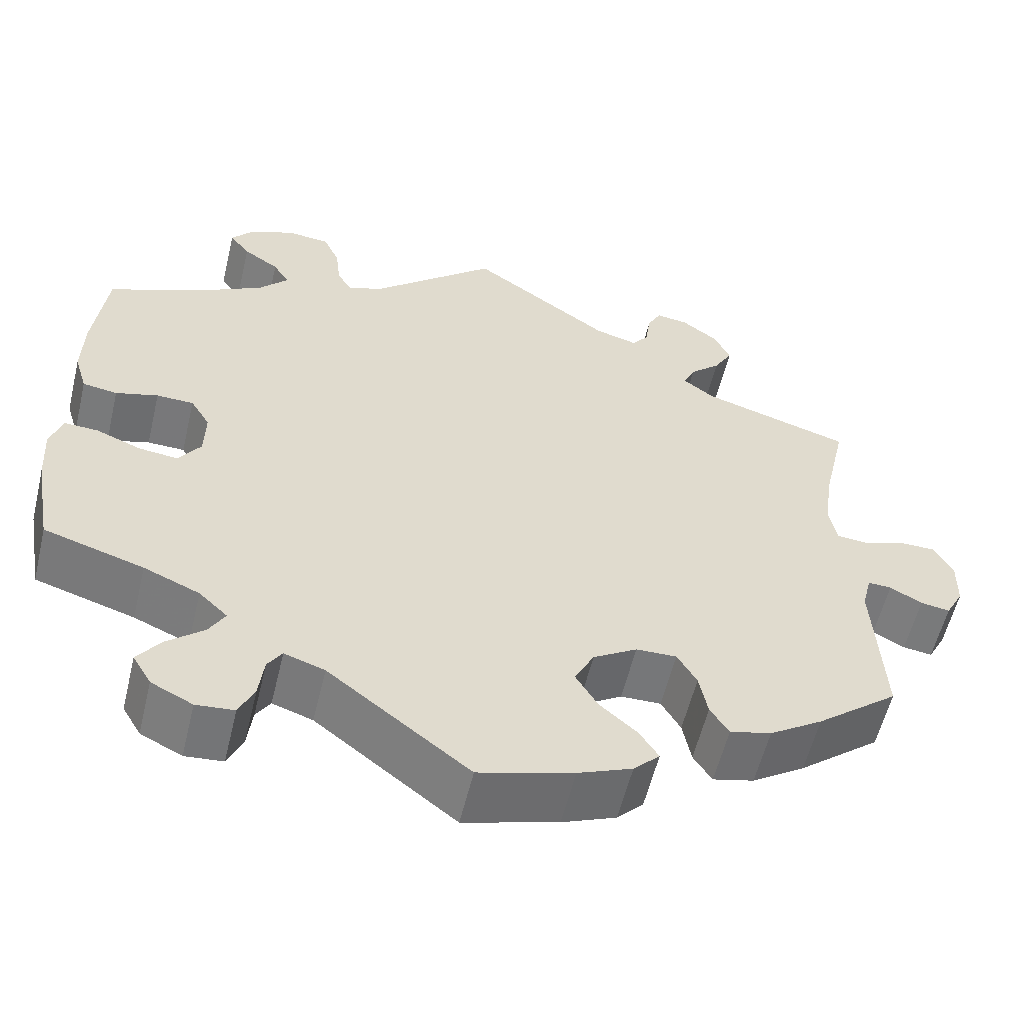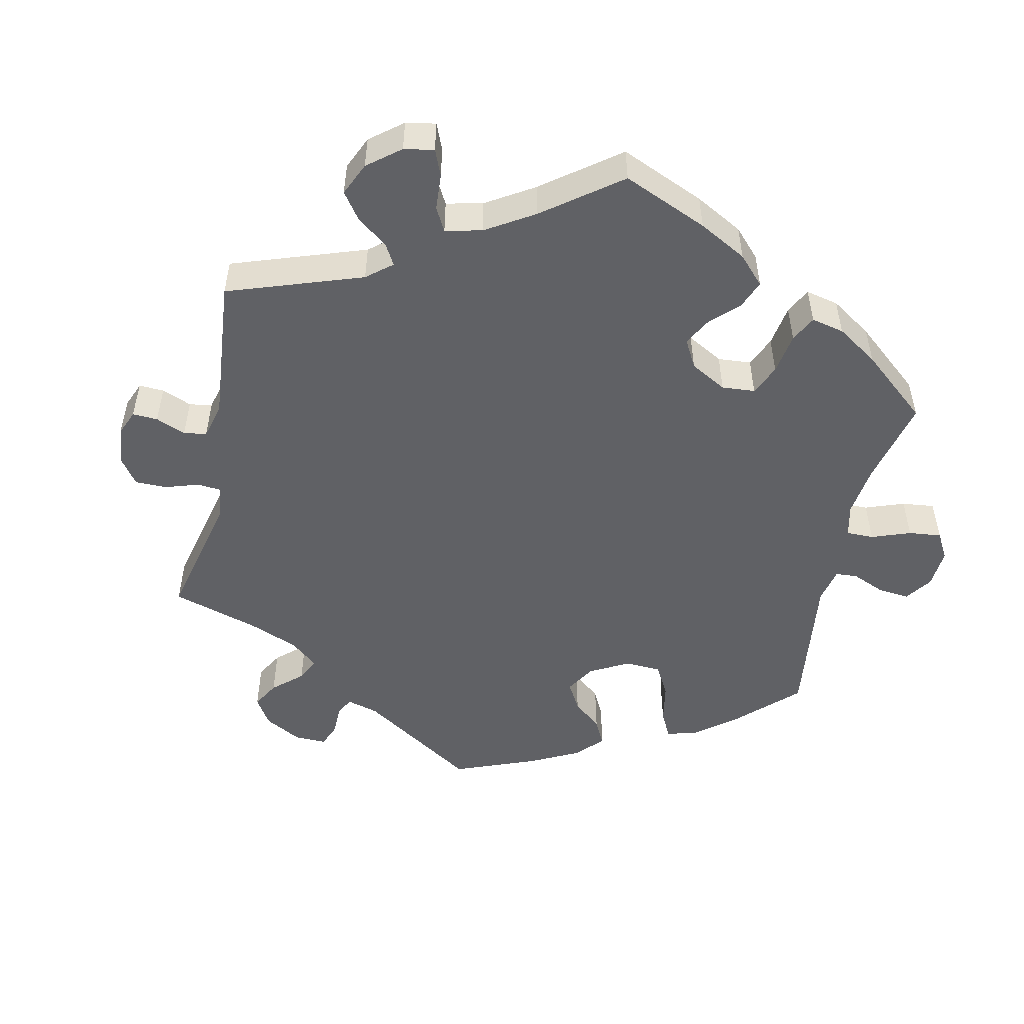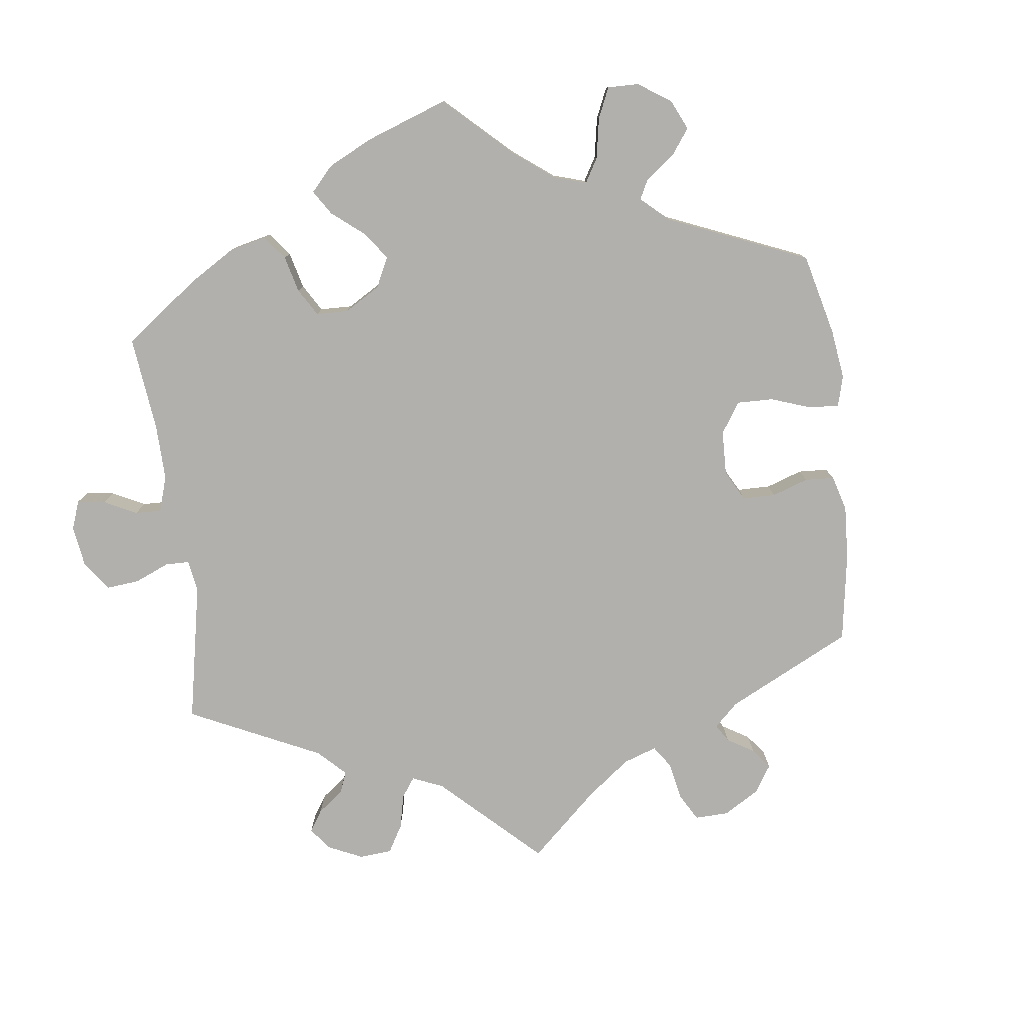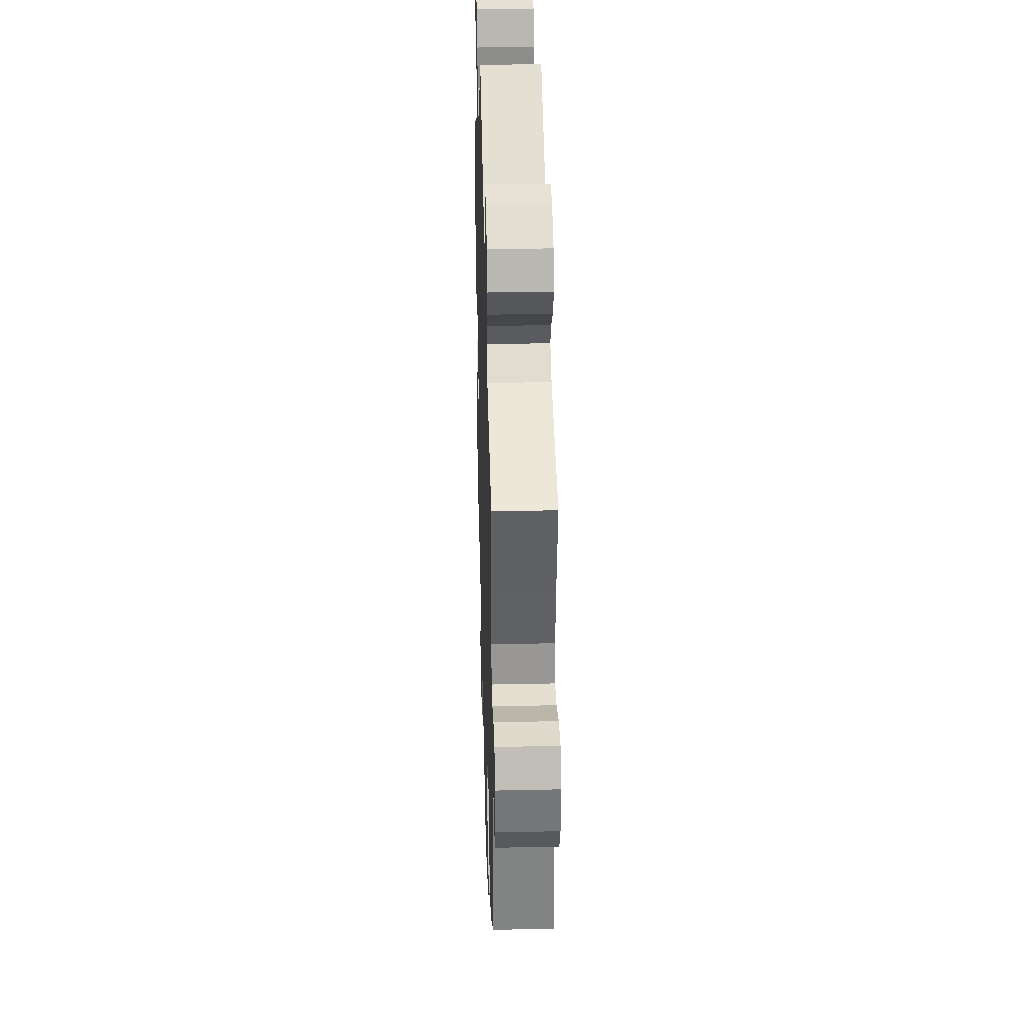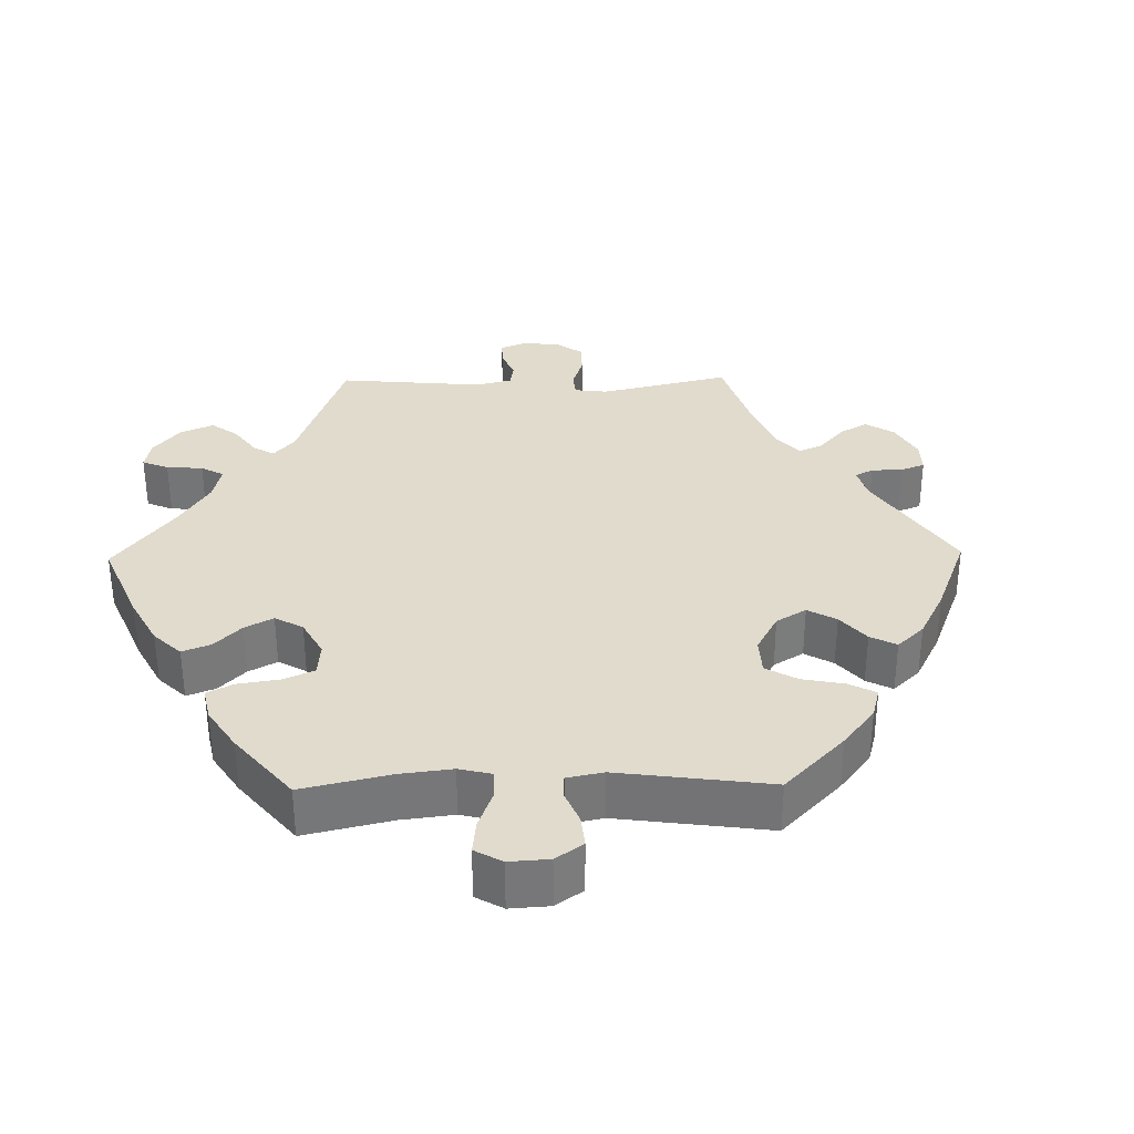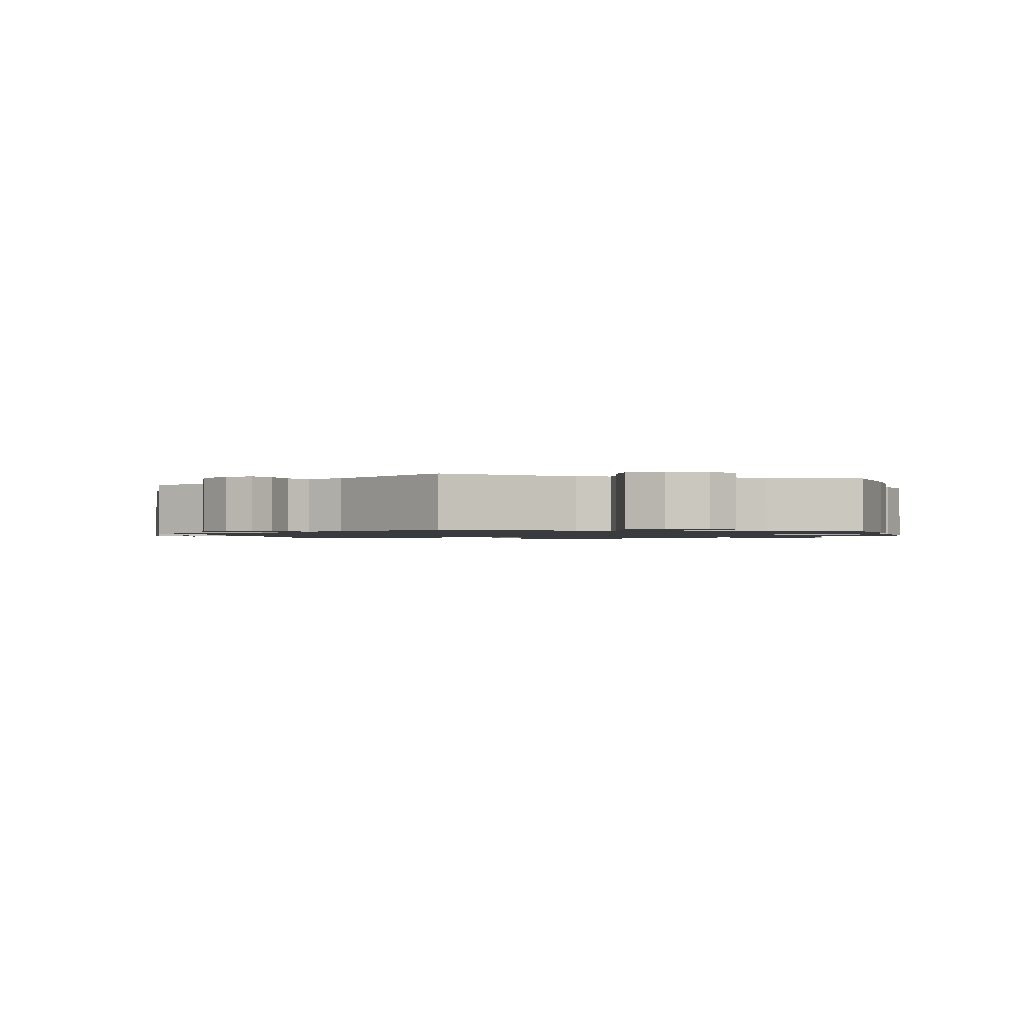
<metadata>
{"format":"obj","ext":"obj","renderer":"f3d","projection":"perspective","resolution":1024,"background":"white","views":[{"elev":-57.3,"azim":166.5,"up":"+Z"},{"elev":-50.4,"azim":47.9,"up":"+Y"},{"elev":-78.7,"azim":127.0,"up":"+Y"},{"elev":32.5,"azim":-91.7,"up":"+Z"},{"elev":33.2,"azim":149.0,"up":"+Y"},{"elev":-1.3,"azim":13.9,"up":"+Y"}]}
</metadata>
<code>
v 0.148 0.07 0.449
v 0.19 0.07 0.433
v 0.207 0.07 0.462
v 0.213 0.07 0.513
v 0.232 0.07 0.555
v 0.282 0.07 0.56
v 0.335 0.07 0.539
v 0.362 0.07 0.507
v 0.338 0.07 0.476
v 0.296 0.07 0.448
v 0.277 0.07 0.417
v 0.312 0.07 0.379
v 0.38 0.07 0.342
v 0.501 0.07 0.29
v 0.516 0.07 0.164
v 0.518 0.07 0.089
v 0.503 0.07 0.039
v 0.462 0.07 0.033
v 0.412 0.07 0.047
v 0.368 0.07 0.046
v 0.345 0.07 0.008
v 0.346 0.07 -0.049
v 0.372 0.07 -0.087
v 0.418 0.07 -0.082
v 0.472 0.07 -0.061
v 0.512 0.07 -0.059
v 0.526 0.07 -0.103
v 0.522 0.07 -0.171
v 0.501 0.07 -0.289
v 0.383 0.07 -0.325
v 0.317 0.07 -0.353
v 0.283 0.07 -0.385
v 0.302 0.07 -0.418
v 0.346 0.07 -0.455
v 0.373 0.07 -0.492
v 0.351 0.07 -0.529
v 0.302 0.07 -0.553
v 0.257 0.07 -0.549
v 0.239 0.07 -0.509
v 0.233 0.07 -0.46
v 0.216 0.07 -0.434
v 0.168 0.07 -0.45
v 0.001 0.07 -0.578
v -0.111 0.07 -0.546
v -0.175 0.07 -0.52
v -0.206 0.07 -0.489
v -0.183 0.07 -0.454
v -0.139 0.07 -0.416
v -0.113 0.07 -0.373
v -0.136 0.07 -0.328
v -0.188 0.07 -0.296
v -0.236 0.07 -0.295
v -0.259 0.07 -0.334
v -0.269 0.07 -0.386
v -0.291 0.07 -0.42
v -0.34 0.07 -0.408
v -0.403 0.07 -0.367
v -0.5 0.07 -0.289
v -0.489 0.07 -0.097
v -0.5 0.07 -0.053
v -0.528 0.07 -0.054
v -0.566 0.07 -0.075
v -0.601 0.07 -0.08
v -0.622 0.07 -0.041
v -0.623 0.07 0.017
v -0.601 0.07 0.058
v -0.558 0.07 0.058
v -0.507 0.07 0.041
v -0.471 0.07 0.044
v -0.462 0.07 0.092
v -0.472 0.07 0.166
v -0.5 0.07 0.289
v -0.323 0.07 0.342
v -0.286 0.07 0.37
v -0.3 0.07 0.4
v -0.336 0.07 0.433
v -0.358 0.07 0.471
v -0.339 0.07 0.512
v -0.296 0.07 0.543
v -0.258 0.07 0.548
v -0.242 0.07 0.517
v -0.236 0.07 0.473
v -0.216 0.07 0.448
v -0.166 0.07 0.462
v 0 0.07 0.578
v 0.148 0 0.449
v 0.19 0 0.433
v 0.207 0 0.462
v 0.213 0 0.513
v 0.232 0 0.555
v 0.282 0 0.56
v 0.335 0 0.539
v 0.362 0 0.507
v 0.338 0 0.476
v 0.296 0 0.448
v 0.277 0 0.417
v 0.312 0 0.379
v 0.38 0 0.342
v 0.501 0 0.29
v 0.516 0 0.164
v 0.518 0 0.089
v 0.503 0 0.039
v 0.462 0 0.033
v 0.412 0 0.047
v 0.368 0 0.046
v 0.345 0 0.008
v 0.346 0 -0.049
v 0.372 0 -0.087
v 0.418 0 -0.082
v 0.472 0 -0.061
v 0.512 0 -0.059
v 0.526 0 -0.103
v 0.522 0 -0.171
v 0.501 0 -0.289
v 0.383 0 -0.325
v 0.317 0 -0.353
v 0.283 0 -0.385
v 0.302 0 -0.418
v 0.346 0 -0.455
v 0.373 0 -0.492
v 0.351 0 -0.529
v 0.302 0 -0.553
v 0.257 0 -0.549
v 0.239 0 -0.509
v 0.233 0 -0.46
v 0.216 0 -0.434
v 0.168 0 -0.45
v 0.001 0 -0.578
v -0.111 0 -0.546
v -0.175 0 -0.52
v -0.206 0 -0.489
v -0.183 0 -0.454
v -0.139 0 -0.416
v -0.113 0 -0.373
v -0.136 0 -0.328
v -0.188 0 -0.296
v -0.236 0 -0.295
v -0.259 0 -0.334
v -0.269 0 -0.386
v -0.291 0 -0.42
v -0.34 0 -0.408
v -0.403 0 -0.367
v -0.5 0 -0.289
v -0.489 0 -0.097
v -0.5 0 -0.053
v -0.528 0 -0.054
v -0.566 0 -0.075
v -0.601 0 -0.08
v -0.622 0 -0.041
v -0.623 0 0.017
v -0.601 0 0.058
v -0.558 0 0.058
v -0.507 0 0.041
v -0.471 0 0.044
v -0.462 0 0.092
v -0.472 0 0.166
v -0.5 0 0.289
v -0.323 0 0.342
v -0.286 0 0.37
v -0.3 0 0.4
v -0.336 0 0.433
v -0.358 0 0.471
v -0.339 0 0.512
v -0.296 0 0.543
v -0.258 0 0.548
v -0.242 0 0.517
v -0.236 0 0.473
v -0.216 0 0.448
v -0.166 0 0.462
v 0 0 0.578
f 84 85 1
f 83 84 1 2
f 79 80 81 82
f 79 82 83
f 78 79 83
f 75 76 77 78
f 74 75 78 83
f 71 72 73
f 70 71 73 74
f 69 70 74 83
f 65 66 67 68
f 65 68 69
f 64 65 69
f 61 62 63 64
f 60 61 64 69
f 59 60 69 83
f 53 54 55 56
f 52 53 56 57
f 45 46 47 48
f 45 48 49
f 42 43 44 45
f 41 42 45 49
f 37 38 39 40
f 37 40 41
f 36 37 41
f 33 34 35 36
f 32 33 36 41
f 31 32 41 49
f 27 28 29 30
f 24 25 26 27
f 23 24 27 30
f 22 23 30 31
f 16 17 18 19
f 16 19 20
f 13 14 15 16
f 12 13 16 20
f 11 12 20 21
f 7 8 9 10
f 7 10 11
f 6 7 11
f 3 4 5 6
f 2 3 6 11
f 52 57 58 59
f 51 52 59 83
f 50 51 83 2
f 22 31 49 50
f 21 22 50
f 2 11 21 50
f 86 170 169
f 87 86 169 168
f 167 166 165 164
f 168 167 164
f 168 164 163
f 163 162 161 160
f 168 163 160 159
f 158 157 156
f 159 158 156 155
f 168 159 155 154
f 153 152 151 150
f 154 153 150
f 154 150 149
f 149 148 147 146
f 154 149 146 145
f 168 154 145 144
f 141 140 139 138
f 142 141 138 137
f 133 132 131 130
f 134 133 130
f 130 129 128 127
f 134 130 127 126
f 125 124 123 122
f 126 125 122
f 126 122 121
f 121 120 119 118
f 126 121 118 117
f 134 126 117 116
f 115 114 113 112
f 112 111 110 109
f 115 112 109 108
f 116 115 108 107
f 104 103 102 101
f 105 104 101
f 101 100 99 98
f 105 101 98 97
f 106 105 97 96
f 95 94 93 92
f 96 95 92
f 96 92 91
f 91 90 89 88
f 96 91 88 87
f 144 143 142 137
f 168 144 137 136
f 87 168 136 135
f 135 134 116 107
f 135 107 106
f 135 106 96 87
f 1 86 87 2
f 2 87 88 3
f 3 88 89 4
f 4 89 90 5
f 5 90 91 6
f 6 91 92 7
f 7 92 93 8
f 8 93 94 9
f 9 94 95 10
f 10 95 96 11
f 11 96 97 12
f 12 97 98 13
f 13 98 99 14
f 14 99 100 15
f 15 100 101 16
f 16 101 102 17
f 17 102 103 18
f 18 103 104 19
f 19 104 105 20
f 20 105 106 21
f 21 106 107 22
f 22 107 108 23
f 23 108 109 24
f 24 109 110 25
f 25 110 111 26
f 26 111 112 27
f 27 112 113 28
f 28 113 114 29
f 29 114 115 30
f 30 115 116 31
f 31 116 117 32
f 32 117 118 33
f 33 118 119 34
f 34 119 120 35
f 35 120 121 36
f 36 121 122 37
f 37 122 123 38
f 38 123 124 39
f 39 124 125 40
f 40 125 126 41
f 41 126 127 42
f 42 127 128 43
f 43 128 129 44
f 44 129 130 45
f 45 130 131 46
f 46 131 132 47
f 47 132 133 48
f 48 133 134 49
f 49 134 135 50
f 50 135 136 51
f 51 136 137 52
f 52 137 138 53
f 53 138 139 54
f 54 139 140 55
f 55 140 141 56
f 56 141 142 57
f 57 142 143 58
f 58 143 144 59
f 59 144 145 60
f 60 145 146 61
f 61 146 147 62
f 62 147 148 63
f 63 148 149 64
f 64 149 150 65
f 65 150 151 66
f 66 151 152 67
f 67 152 153 68
f 68 153 154 69
f 69 154 155 70
f 70 155 156 71
f 71 156 157 72
f 72 157 158 73
f 73 158 159 74
f 74 159 160 75
f 75 160 161 76
f 76 161 162 77
f 77 162 163 78
f 78 163 164 79
f 79 164 165 80
f 80 165 166 81
f 81 166 167 82
f 82 167 168 83
f 83 168 169 84
f 84 169 170 85
f 85 170 86 1

</code>
